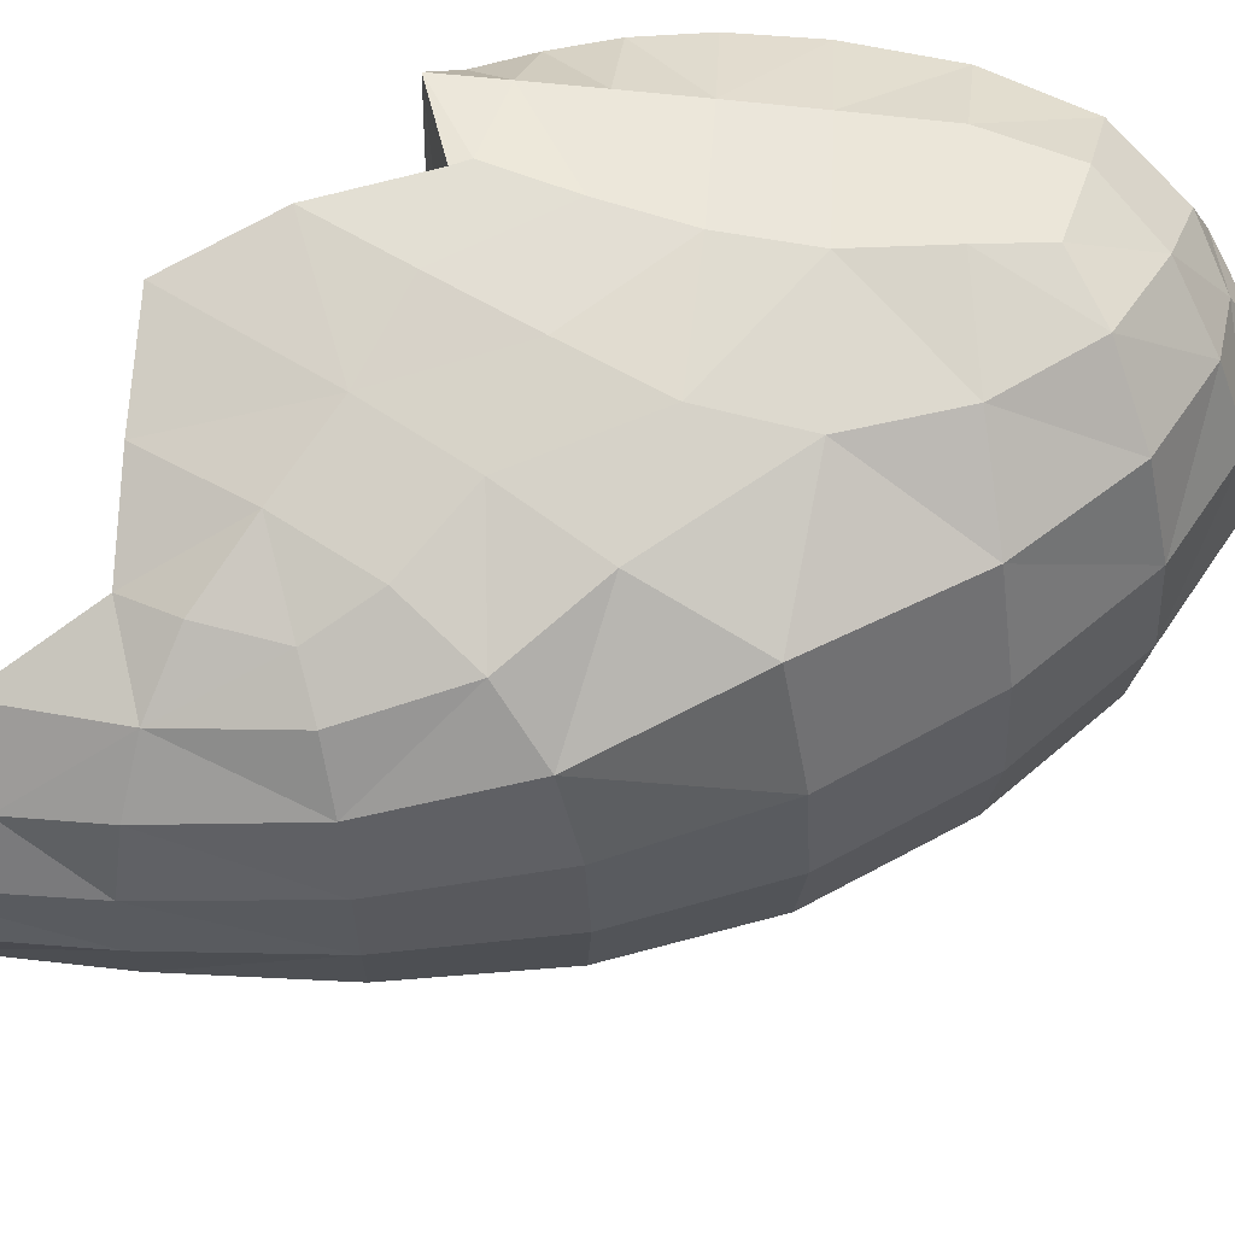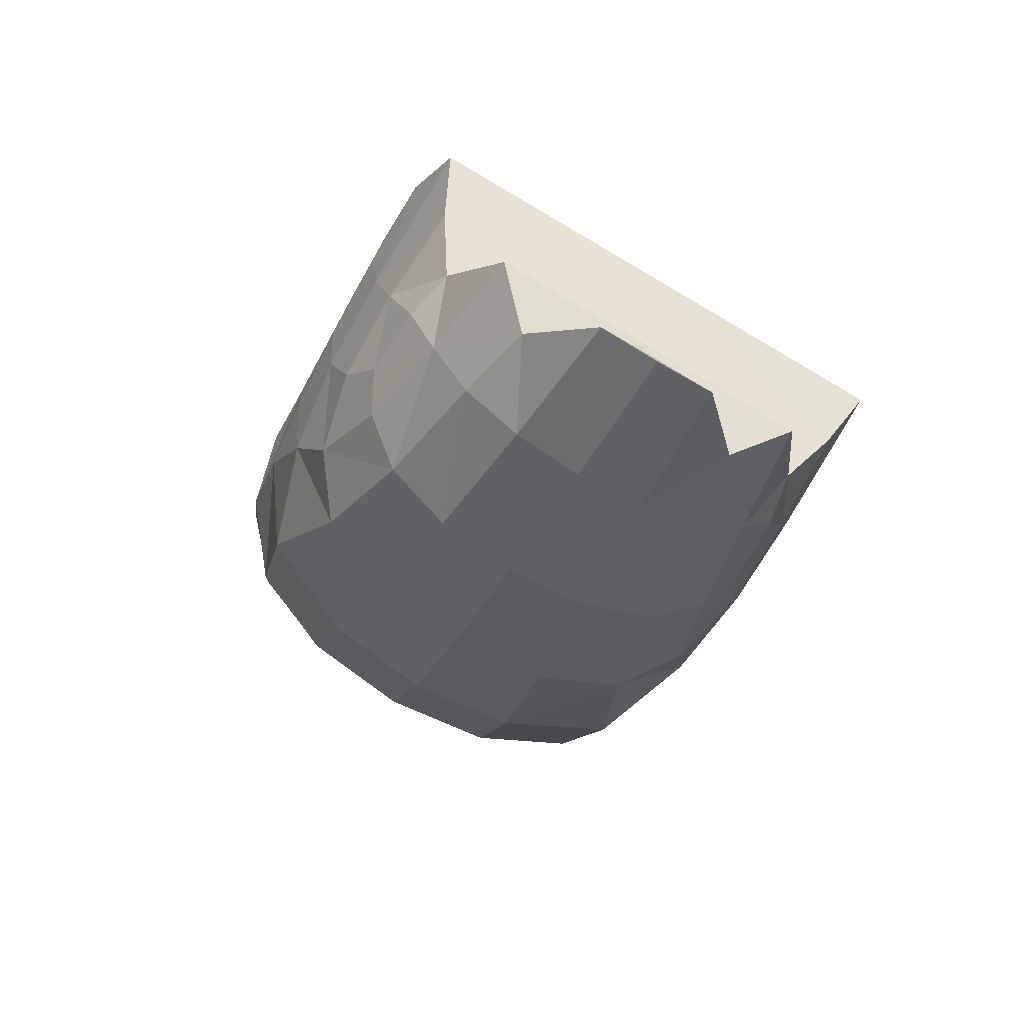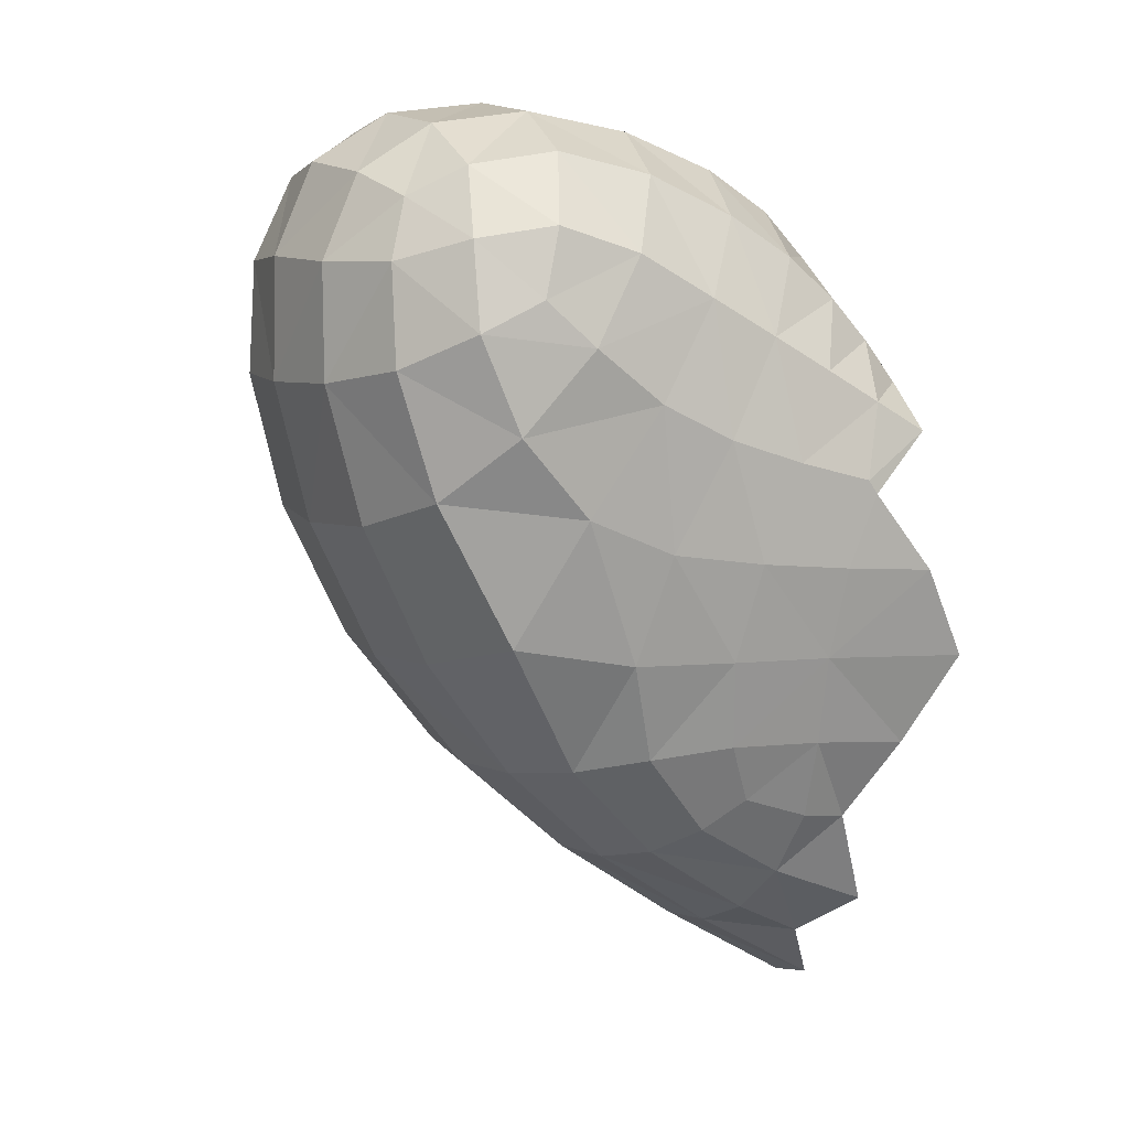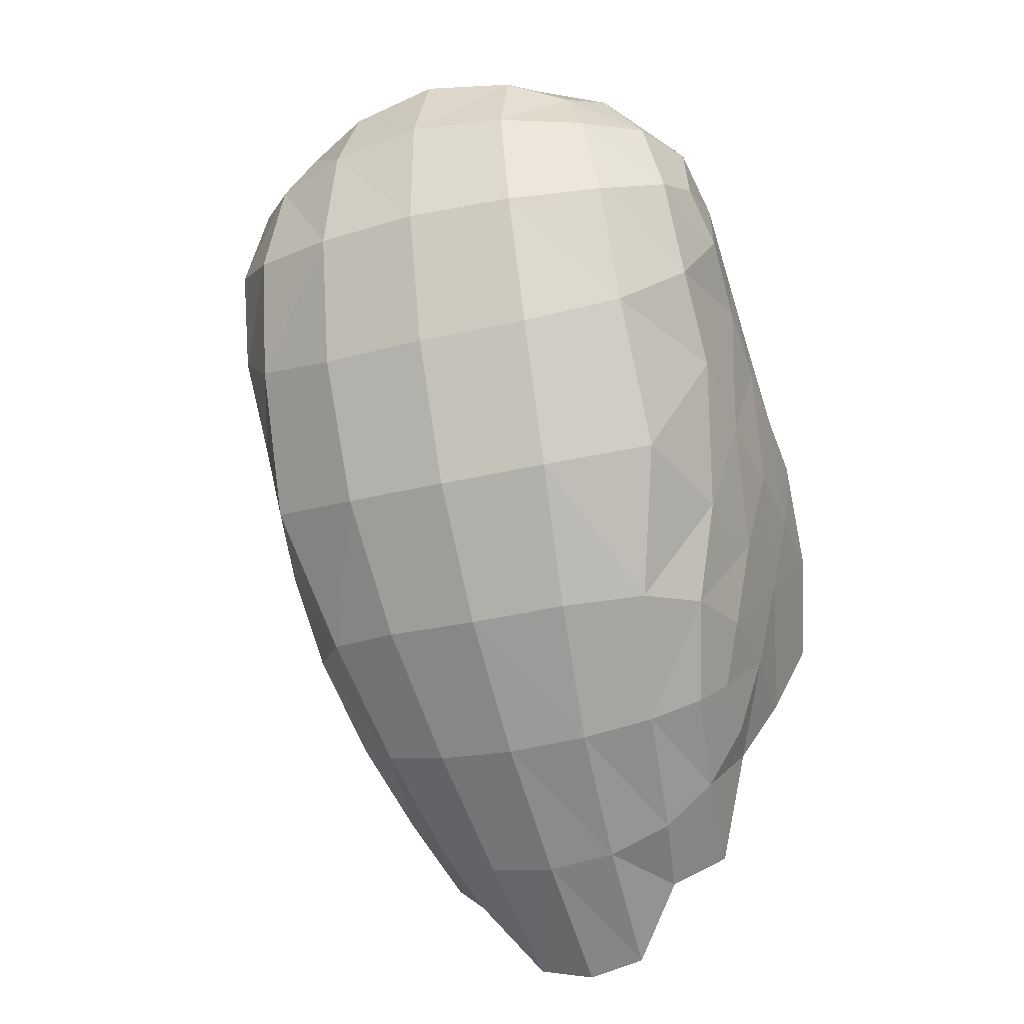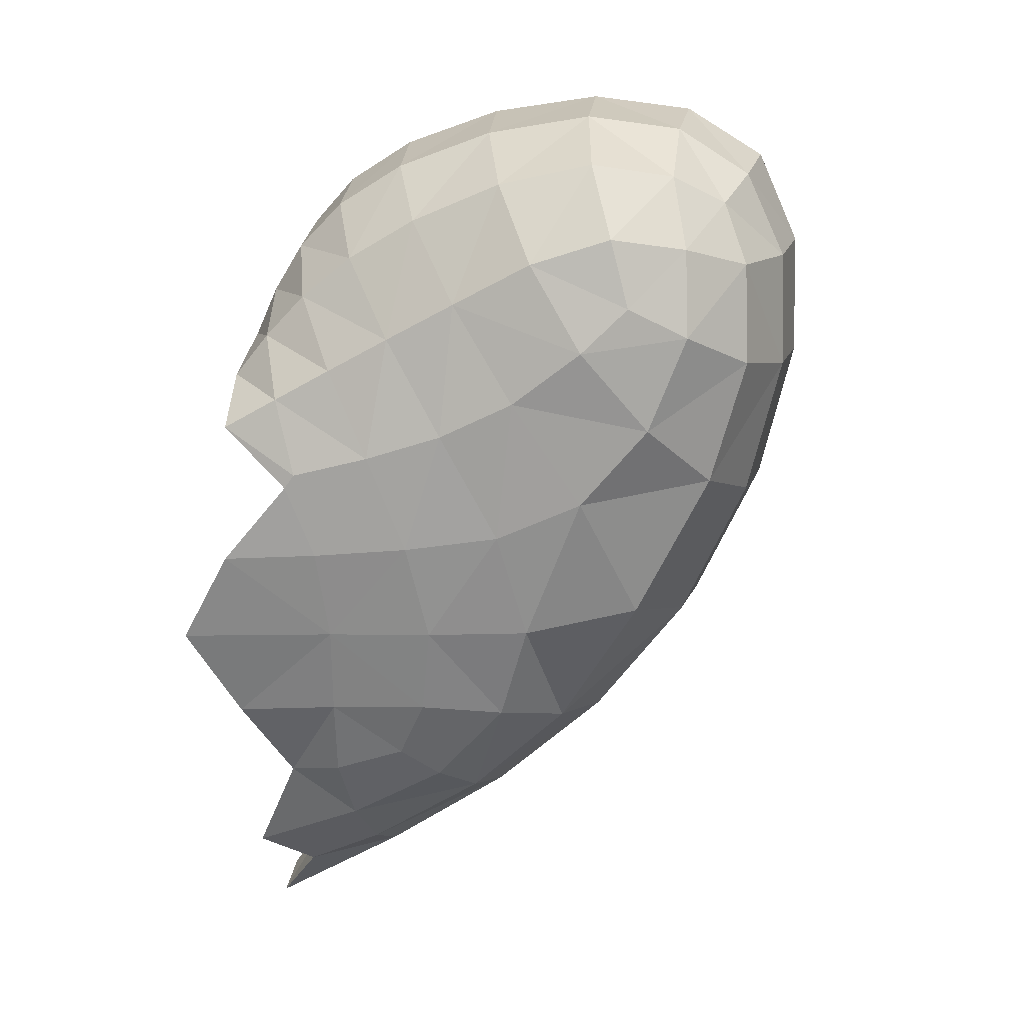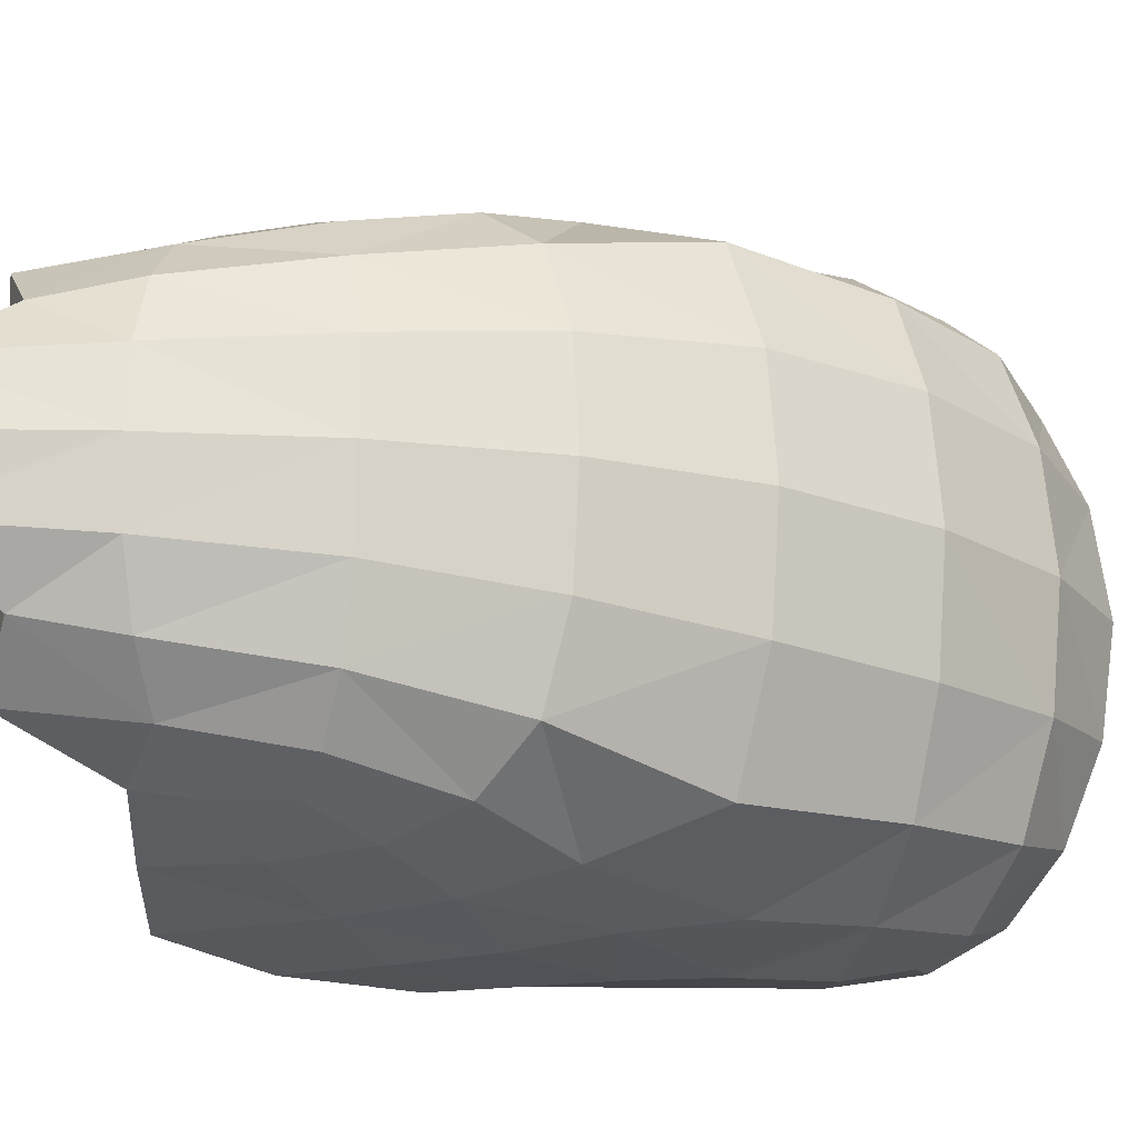
<metadata>
{"format":"obj","ext":"obj","renderer":"f3d","projection":"perspective","resolution":1024,"background":"white","views":[{"elev":65.3,"azim":35.4,"up":"+Z"},{"elev":-79.4,"azim":-120.3,"up":"+Y"},{"elev":7.6,"azim":153.8,"up":"+Y"},{"elev":-29.6,"azim":110.3,"up":"+Y"},{"elev":14.5,"azim":7.4,"up":"+Y"},{"elev":-19.6,"azim":29.3,"up":"+Z"}]}
</metadata>
<code>
o Heart_Half_Cube.005
v 0.3047 0.2145 -0.1856
v 0.2731 0.1842 -0.1948
v 0.2917 0.2609 -0.1781
v 0.3453 0.1936 -0.1762
v 0.3192 0.1284 -0.1819
v 0.2366 0.2434 -0.1835
v 0.3424 0.2525 -0.16
v 0.4188 0.1576 -0
v 0.4106 0.1597 -0.07513
v 0.4171 0.2415 -0
v 0.4106 0.1597 0.07513
v 0.3949 0.06114 -0
v 0.3867 0.06552 -0.07842
v 0.4084 0.2381 -0.06776
v 0.4084 0.2381 0.06776
v 0.3867 0.06552 0.07842
v 0.04786 0.25 -0
v 0.05293 0.2407 -0.0797
v 0.03012 0.2156 -0
v 0.05293 0.2407 0.0797
v 0.07658 0.2821 -0
v 0.08313 0.2718 -0.07975
v 0.03287 0.2076 -0.07968
v 0.03287 0.2076 0.07968
v 0.08313 0.2718 0.07975
v 0.1226 0.1064 0.1962
v 0.1748 0.1232 0.1953
v 0.09348 0.1658 0.182
v 0.07028 0.09291 0.1964
v 0.1492 0.04041 0.1938
v 0.2142 0.04954 0.1891
v 0.1355 0.1891 0.1822
v 0.05483 0.1442 0.1819
v 0.08371 0.03409 0.1948
v 0.1365 -0.1281 0.1518
v 0.1561 -0.08679 0.1673
v 0.08748 -0.1448 0.1487
v 0.1629 -0.1496 0.1373
v 0.2127 -0.09291 0.1543
v 0.08944 -0.08933 0.1682
v 0.09493 -0.1896 0.1241
v 0.1365 -0.1281 -0.1518
v 0.08748 -0.1448 -0.1487
v 0.1561 -0.08679 -0.1673
v 0.1629 -0.1496 -0.1373
v 0.09493 -0.1896 -0.1241
v 0.08944 -0.08933 -0.1682
v 0.2127 -0.09291 -0.1543
v 0.2034 -0.1872 -0
v 0.1993 -0.1826 -0.05689
v 0.2833 -0.1167 -0
v 0.1993 -0.1826 0.05689
v 0.1132 -0.2487 -0
v 0.1112 -0.2422 -0.04849
v 0.277 -0.1122 -0.06768
v 0.277 -0.1122 0.06768
v 0.1112 -0.2422 0.04849
v 0.3047 0.2145 0.1856
v 0.3453 0.1936 0.1762
v 0.2917 0.2609 0.1781
v 0.2731 0.1842 0.1948
v 0.3192 0.1284 0.1819
v 0.3424 0.2525 0.16
v 0.2366 0.2434 0.1835
v 0.2644 0.3465 -0
v 0.2664 0.3368 -0.07741
v 0.1889 0.3348 -0
v 0.2664 0.3368 0.07741
v 0.3348 0.3379 -0
v 0.3315 0.328 -0.06927
v 0.1942 0.3247 -0.08
v 0.1942 0.3247 0.08
v 0.3315 0.328 0.06927
v 0.1226 0.1064 -0.1962
v 0.07028 0.09291 -0.1964
v 0.09348 0.1658 -0.182
v 0.1748 0.1232 -0.1953
v 0.1492 0.04041 -0.1938
v 0.08371 0.03409 -0.1948
v 0.05483 0.1442 -0.1819
v 0.1355 0.1891 -0.1822
v 0.2142 0.04954 -0.1891
v 0.2101 0.2942 -0.1459
v 0.2747 0.3083 -0.1413
v 0.331 0.2993 -0.1266
v 0.3815 0.2959 -0.06343
v 0.3892 0.3044 -0
v 0.3815 0.2959 0.06343
v 0.1051 -0.2225 0.09164
v 0.1861 -0.1697 0.1054
v 0.2547 -0.103 0.1232
v 0.2547 -0.103 -0.1232
v 0.1861 -0.1697 -0.1054
v 0.1051 -0.2225 -0.09164
v 0.1028 0.2408 0.1452
v 0.06814 0.2126 0.1451
v 0.0411 0.1839 0.1451
v 0.01787 0.1737 -0.07968
v 0.01787 0.18 -0
v 0.01787 0.1737 0.07968
v 0.01787 -0.2964 -0.0413
v 0.01787 -0.3057 -0
v 0.01787 -0.2964 0.0413
v 0.01787 -0.09619 0.163
v 0.0508 -0.1505 0.1405
v 0.01787 -0.2213 0.1128
v 0.01787 -0.09619 -0.163
v 0.0508 -0.1505 -0.1405
v 0.01787 -0.2213 -0.1128
v 0.3831 0.2383 -0.1247
v 0.386 0.1702 -0.1379
v 0.3616 0.08561 -0.1435
v 0.3831 0.2383 0.1247
v 0.386 0.1702 0.1379
v 0.3616 0.08561 0.1435
v 0.01787 0.1234 0.1819
v 0.06337 0.08337 0.1961
v 0.01787 0.02917 0.1937
v 0.01787 0.1234 -0.1819
v 0.06337 0.08337 -0.1961
v 0.01787 0.02917 -0.1937
v 0.3407 -0.02993 -0.07637
v 0.3486 -0.0347 -0
v 0.3407 -0.02993 0.07637
v 0.0411 0.1839 -0.1451
v 0.06814 0.2126 -0.1451
v 0.1028 0.2408 -0.1452
v 0.331 0.2993 0.1266
v 0.2747 0.3083 0.1413
v 0.2101 0.2942 0.1459
v 0.1826 0.2146 0.1827
v 0.2255 0.1476 0.1945
v 0.2727 0.0745 0.1839
v 0.1285 0.3001 -0.07984
v 0.1218 0.3108 -0
v 0.1285 0.3001 0.07984
v 0.2335 -0.02482 0.1725
v 0.1636 -0.02605 0.1819
v 0.09135 -0.02805 0.1833
v 0.09135 -0.02805 -0.1833
v 0.1636 -0.02605 -0.1819
v 0.2335 -0.02482 -0.1725
v 0.1826 0.2146 -0.1827
v 0.2255 0.1476 -0.1945
v 0.2727 0.0745 -0.1839
v 0.3667 0.2795 0.1069
v 0.3667 0.2795 -0.1069
v 0.0508 -0.2497 -0.07983
v 0.01787 0.1548 -0.1451
v 0.0508 -0.2497 0.07983
v 0.01787 0.1548 0.1451
v 0.3108 -0.01165 -0.1488
v 0.3108 -0.01165 0.1488
v -0.01768 -0.03444 0.1807
v -0.01768 -0.03444 -0.1807
v 0.1488 0.2681 -0.1455
v 0.1488 0.2681 0.1455
v 0.01787 0.1657 -0
v 0.01787 -0.2894 -0
v 0.01787 -0.09477 -0
v 0.0508 -0.1463 -0
v 0.01787 -0.2146 -0
v 0.01787 0.1155 -0
v 0.06337 0.07725 -0
v 0.01787 0.02525 -0
v 0.0508 -0.2409 -0
v 0.01787 0.1456 -0
v -0.01768 -0.03582 0
f 4 2 1
f 5 144 2
f 111 5 4
f 112 145 5
f 1 6 3
f 6 84 3
f 2 143 6
f 143 83 6
f 1 7 4
f 4 110 111
f 3 85 7
f 7 147 110
f 12 9 8
f 9 112 111
f 12 122 13
f 13 152 112
f 8 14 10
f 10 86 87
f 9 110 14
f 14 147 86
f 8 15 11
f 11 113 114
f 10 88 15
f 15 146 113
f 11 12 8
f 12 124 123
f 11 115 16
f 16 153 124
f 17 22 18
f 18 127 126
f 135 22 21
f 134 127 22
f 18 19 17
f 23 99 19
f 126 23 18
f 125 98 23
f 19 20 17
f 24 96 20
f 99 24 19
f 100 97 24
f 17 25 21
f 25 135 21
f 20 95 25
f 95 136 25
f 30 27 26
f 31 132 27
f 138 31 30
f 137 133 31
f 26 32 28
f 32 96 28
f 27 131 32
f 32 157 95
f 26 33 29
f 29 116 117
f 28 97 33
f 33 151 116
f 26 34 30
f 30 139 138
f 117 34 29
f 118 139 34
f 38 36 35
f 39 138 36
f 90 39 38
f 91 137 39
f 35 40 37
f 40 105 37
f 36 139 40
f 139 104 40
f 35 41 38
f 41 90 38
f 105 41 37
f 41 150 89
f 42 46 43
f 46 108 43
f 93 46 45
f 46 148 109
f 42 47 44
f 44 140 141
f 108 47 43
f 107 140 47
f 44 45 42
f 48 93 45
f 141 48 44
f 142 92 48
f 49 54 50
f 50 94 93
f 53 101 54
f 54 148 94
f 50 51 49
f 55 123 51
f 93 55 50
f 92 122 55
f 51 52 49
f 56 90 52
f 123 56 51
f 124 91 56
f 49 57 53
f 53 103 102
f 52 89 57
f 57 150 103
f 61 59 58
f 62 114 59
f 132 62 61
f 133 115 62
f 58 63 60
f 60 128 129
f 59 113 63
f 63 146 128
f 58 64 61
f 61 131 132
f 129 64 60
f 130 131 64
f 65 70 66
f 66 85 84
f 69 86 70
f 70 147 85
f 65 71 67
f 67 134 135
f 66 83 71
f 71 156 134
f 65 72 68
f 68 130 129
f 67 136 72
f 72 157 130
f 65 73 69
f 69 88 87
f 68 128 73
f 73 146 88
f 74 79 75
f 79 120 75
f 78 140 79
f 140 121 79
f 74 80 76
f 76 125 126
f 75 119 80
f 80 149 125
f 74 81 77
f 77 143 144
f 126 81 76
f 81 156 143
f 77 78 74
f 82 141 78
f 144 82 77
f 145 142 82
f 155 165 121
f 105 160 161
f 151 163 116
f 100 99 158
f 106 161 162
f 116 164 117
f 100 167 151
f 150 162 166
f 118 164 165
f 101 166 148
f 107 168 155
f 154 165 168
f 101 102 159
f 108 160 107
f 149 163 167
f 102 103 159
f 109 161 108
f 119 164 163
f 103 166 159
f 98 167 158
f 148 162 109
f 121 164 120
f 104 168 160
f 99 98 158
f 4 5 2
f 5 145 144
f 111 112 5
f 112 152 145
f 1 2 6
f 6 83 84
f 2 144 143
f 143 156 83
f 1 3 7
f 4 7 110
f 3 84 85
f 7 85 147
f 12 13 9
f 9 13 112
f 12 123 122
f 13 122 152
f 8 9 14
f 10 14 86
f 9 111 110
f 14 110 147
f 8 10 15
f 11 15 113
f 10 87 88
f 15 88 146
f 11 16 12
f 12 16 124
f 11 114 115
f 16 115 153
f 17 21 22
f 18 22 127
f 135 134 22
f 134 156 127
f 18 23 19
f 23 98 99
f 126 125 23
f 125 149 98
f 19 24 20
f 24 97 96
f 99 100 24
f 100 151 97
f 17 20 25
f 25 136 135
f 20 96 95
f 95 157 136
f 30 31 27
f 31 133 132
f 138 137 31
f 137 153 133
f 26 27 32
f 32 95 96
f 27 132 131
f 32 131 157
f 26 28 33
f 29 33 116
f 28 96 97
f 33 97 151
f 26 29 34
f 30 34 139
f 117 118 34
f 118 154 139
f 38 39 36
f 39 137 138
f 90 91 39
f 91 153 137
f 35 36 40
f 40 104 105
f 36 138 139
f 139 154 104
f 35 37 41
f 41 89 90
f 105 106 41
f 41 106 150
f 42 45 46
f 46 109 108
f 93 94 46
f 46 94 148
f 42 43 47
f 44 47 140
f 108 107 47
f 107 155 140
f 44 48 45
f 48 92 93
f 141 142 48
f 142 152 92
f 49 53 54
f 50 54 94
f 53 102 101
f 54 101 148
f 50 55 51
f 55 122 123
f 93 92 55
f 92 152 122
f 51 56 52
f 56 91 90
f 123 124 56
f 124 153 91
f 49 52 57
f 53 57 103
f 52 90 89
f 57 89 150
f 61 62 59
f 62 115 114
f 132 133 62
f 133 153 115
f 58 59 63
f 60 63 128
f 59 114 113
f 63 113 146
f 58 60 64
f 61 64 131
f 129 130 64
f 130 157 131
f 65 69 70
f 66 70 85
f 69 87 86
f 70 86 147
f 65 66 71
f 67 71 134
f 66 84 83
f 71 83 156
f 65 67 72
f 68 72 130
f 67 135 136
f 72 136 157
f 65 68 73
f 69 73 88
f 68 129 128
f 73 128 146
f 74 78 79
f 79 121 120
f 78 141 140
f 140 155 121
f 74 75 80
f 76 80 125
f 75 120 119
f 80 119 149
f 74 76 81
f 77 81 143
f 126 127 81
f 81 127 156
f 77 82 78
f 82 142 141
f 144 145 82
f 145 152 142
f 155 168 165
f 105 104 160
f 151 167 163
f 106 105 161
f 116 163 164
f 100 158 167
f 150 106 162
f 118 117 164
f 101 159 166
f 107 160 168
f 154 118 165
f 108 161 160
f 149 119 163
f 109 162 161
f 119 120 164
f 103 150 166
f 98 149 167
f 148 166 162
f 121 165 164
f 104 154 168

</code>
